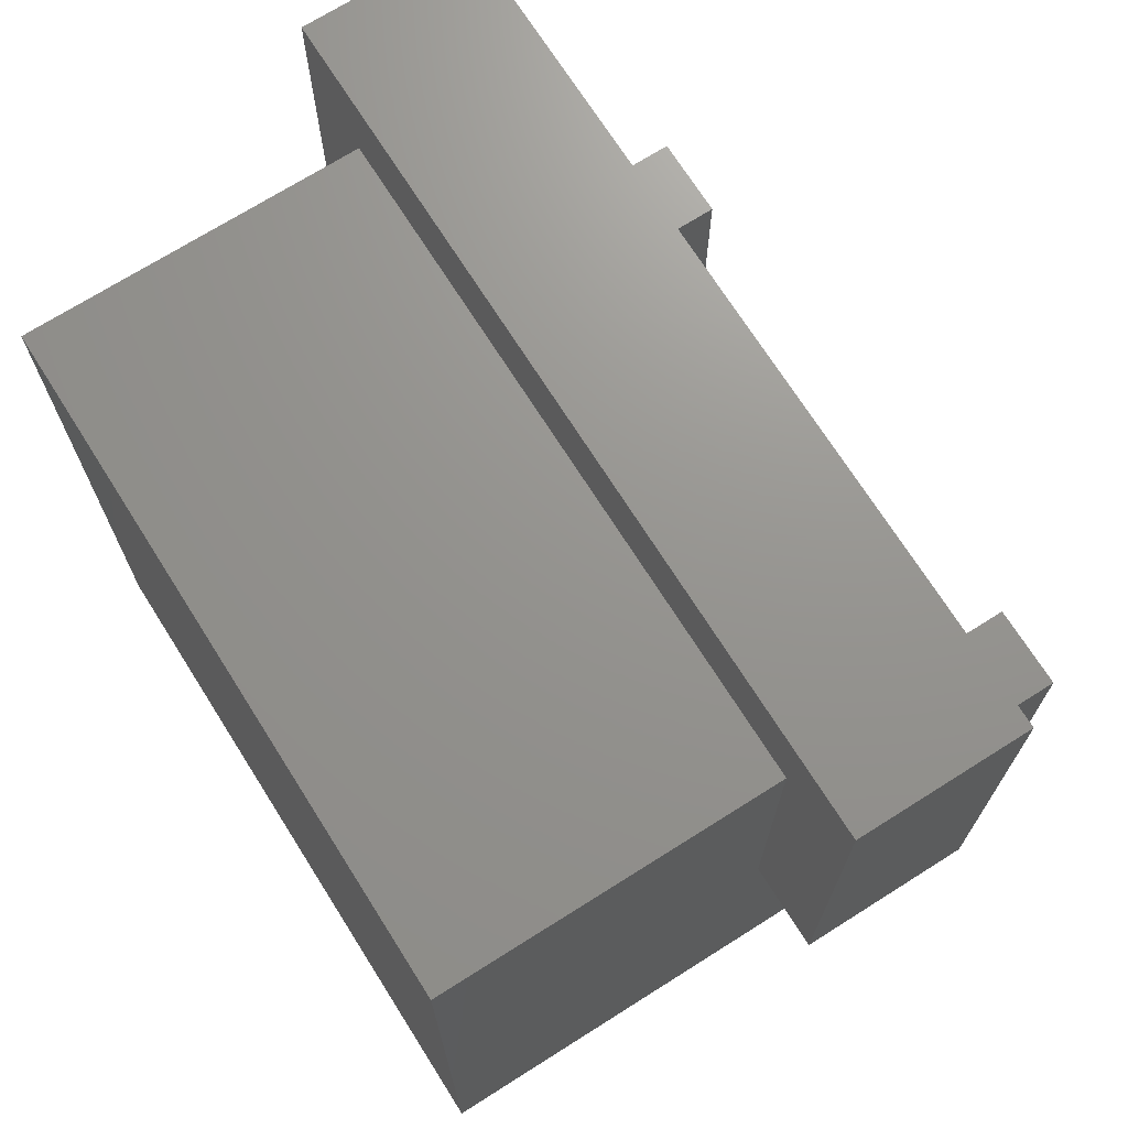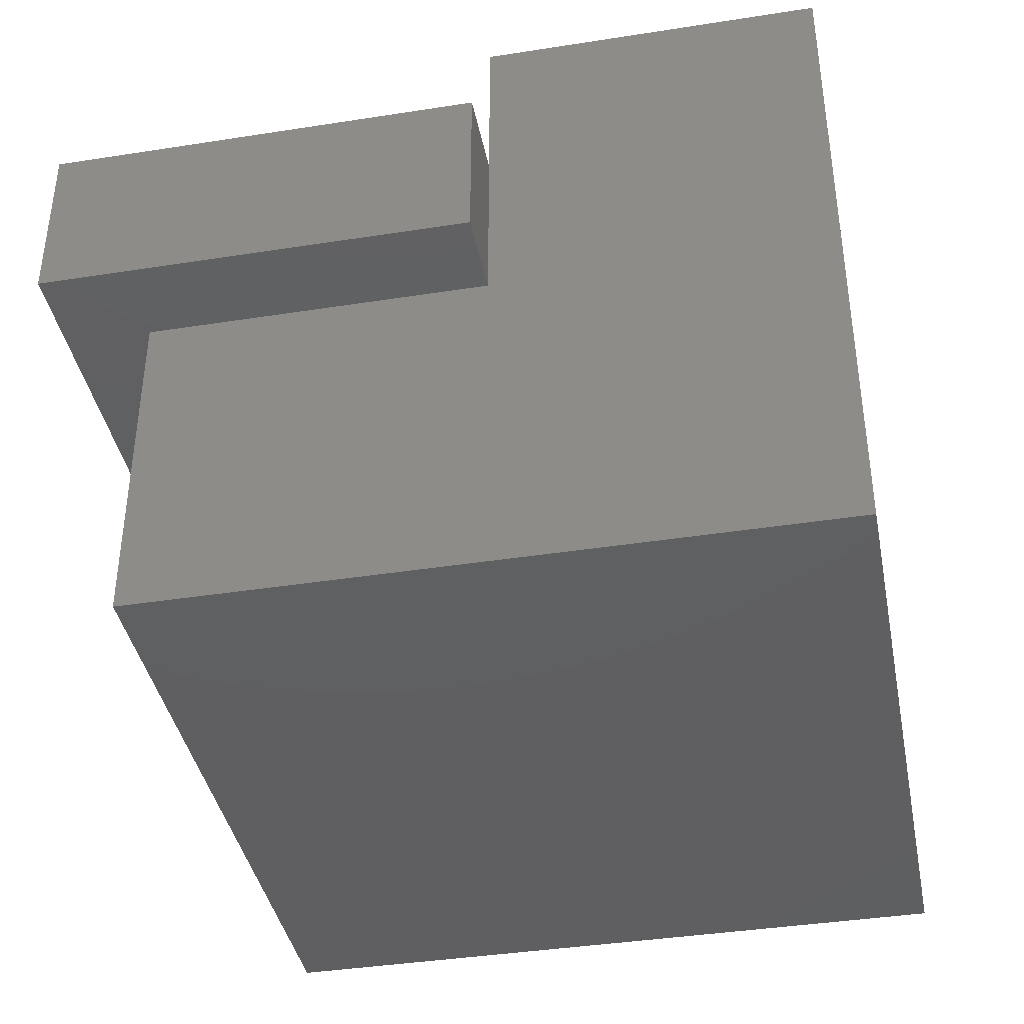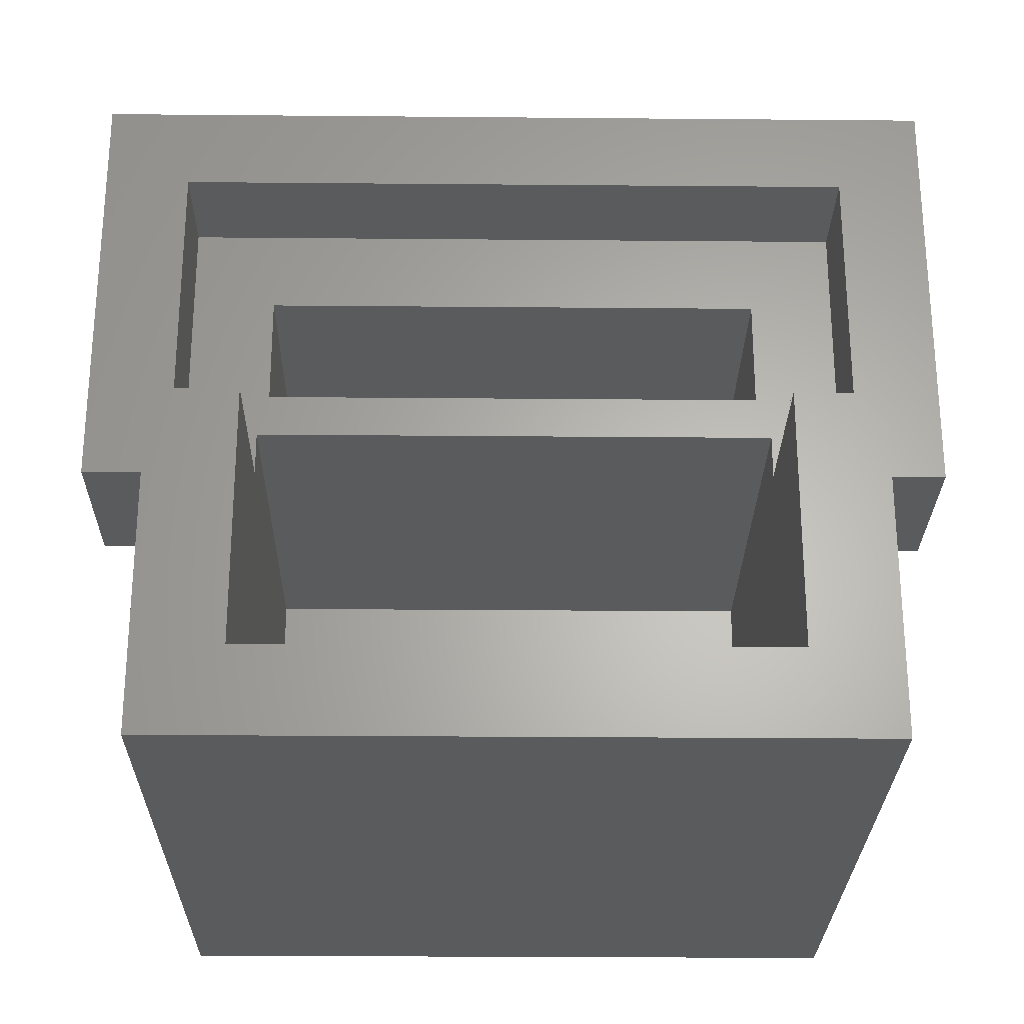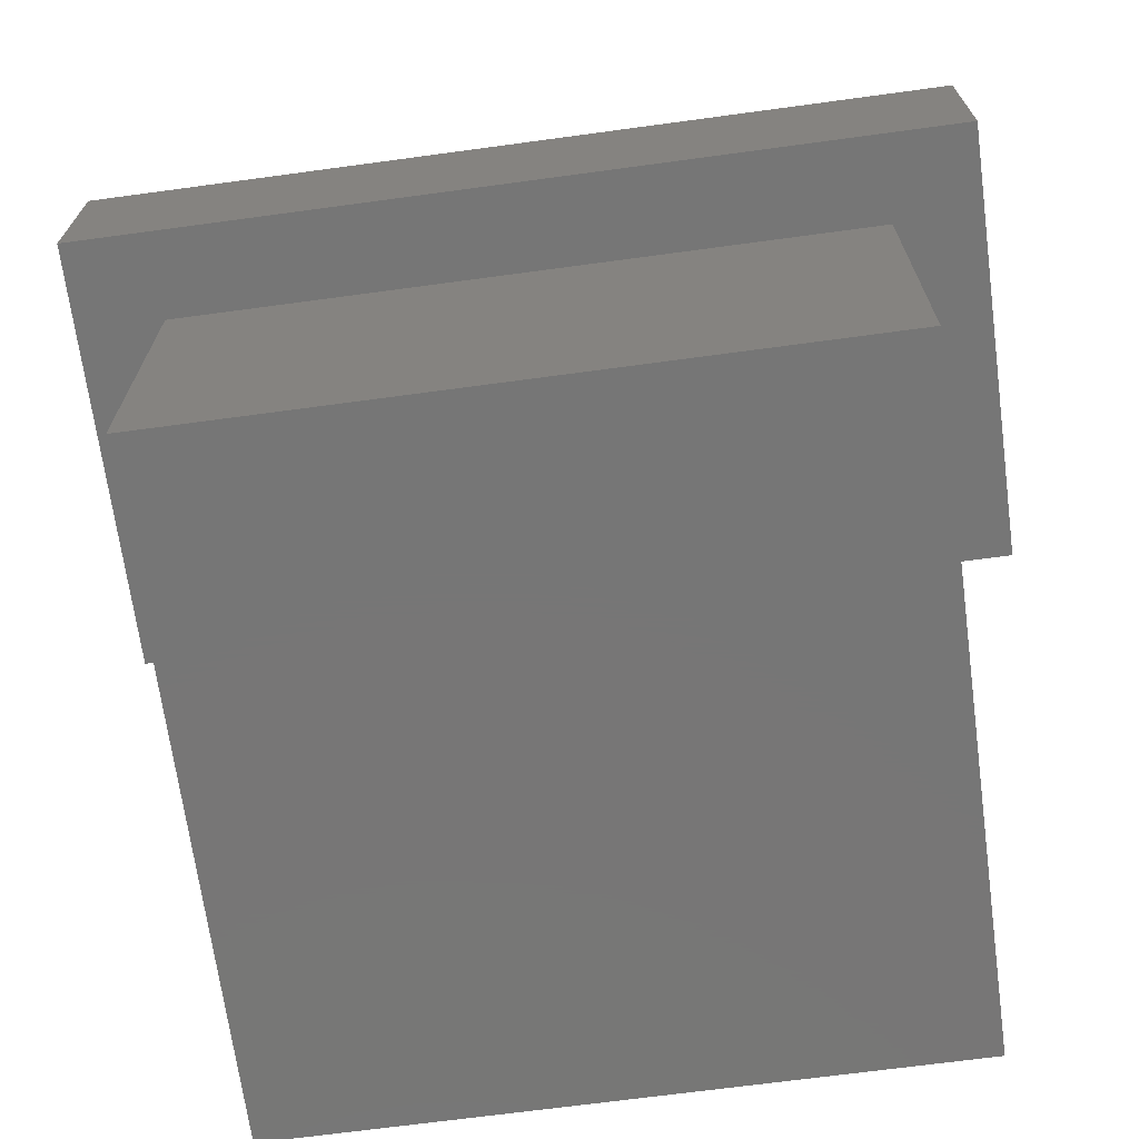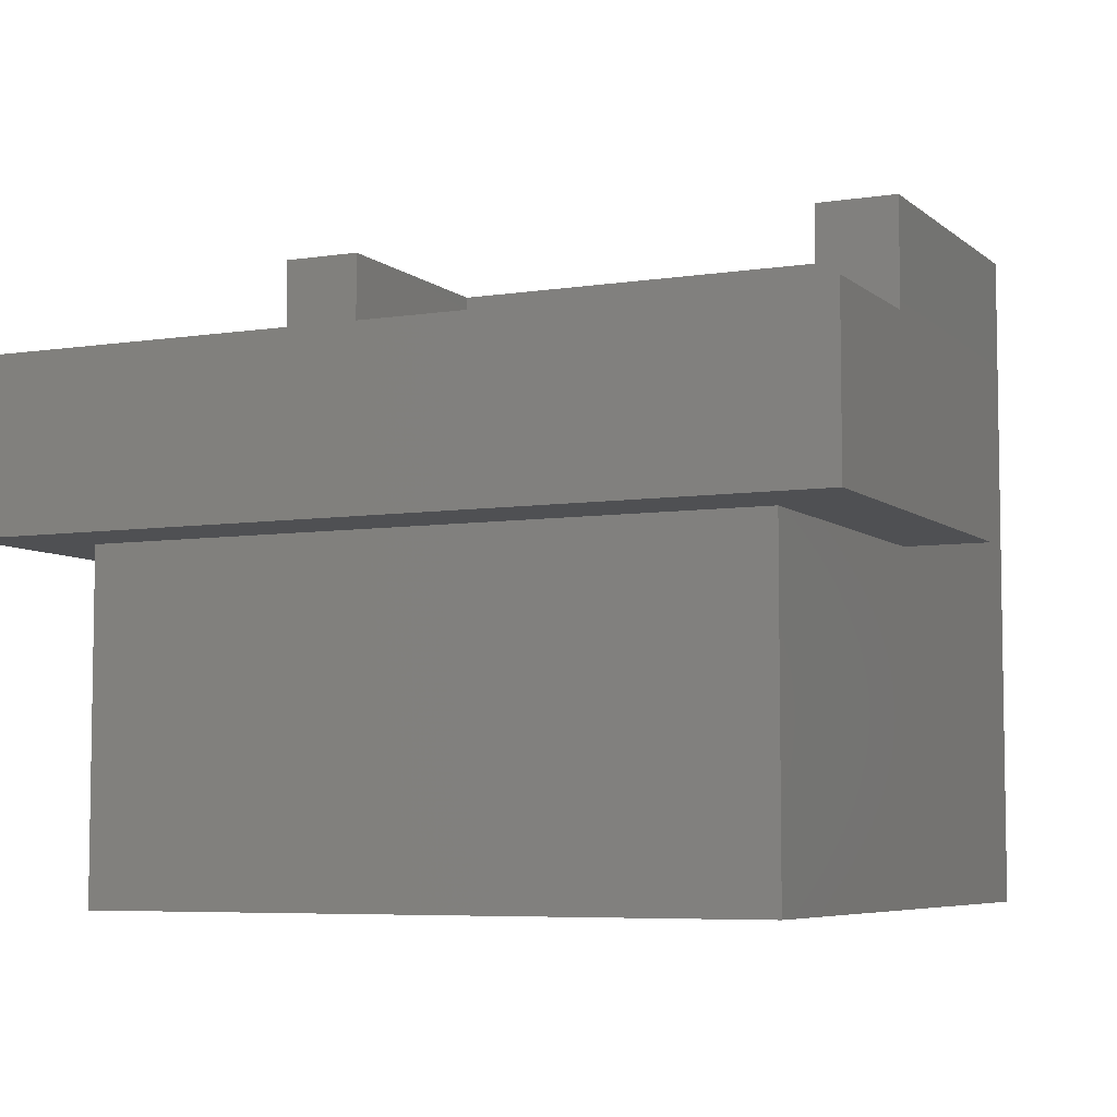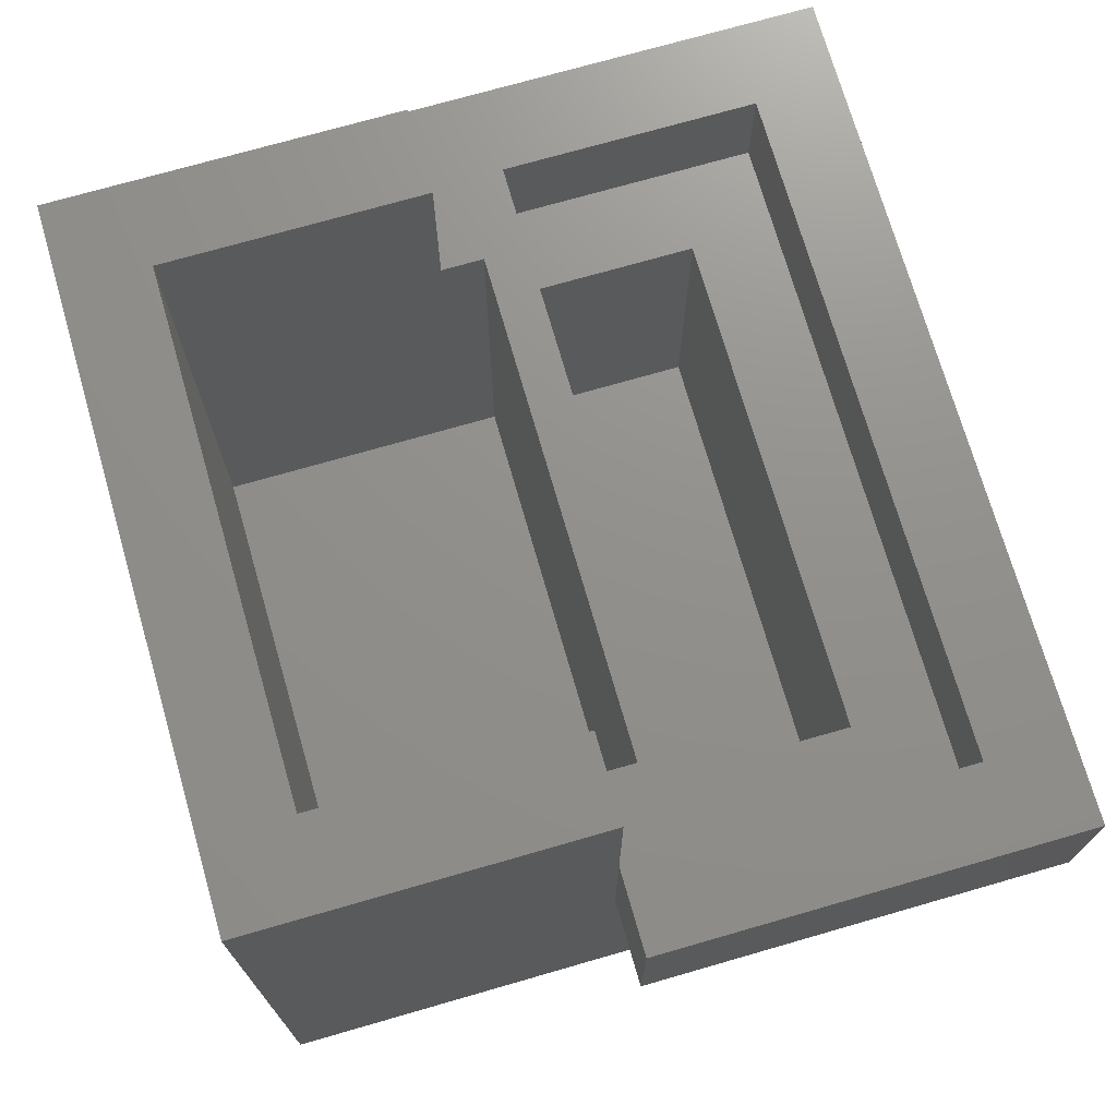
<metadata>
{"format":"stl","ext":"stl","renderer":"f3d","projection":"perspective","resolution":1024,"background":"white","views":[{"elev":71.0,"azim":57.7,"up":"+Z"},{"elev":-39.7,"azim":101.0,"up":"+Y"},{"elev":-26.2,"azim":179.2,"up":"+Z"},{"elev":-68.9,"azim":7.7,"up":"+Y"},{"elev":-6.1,"azim":25.1,"up":"+Y"},{"elev":72.5,"azim":-106.1,"up":"+Y"}]}
</metadata>
<code>
# stl→obj: 187 verts, 370 faces
v -6.4 0 -4
v -8 0 -4
v -8 3.2 -4
v -6.4 3.2 -4
v 6.4 3.2 -4
v 8 3.2 -4
v 8 0 -4
v 6.4 0 -4
v -8 0 4
v -6.4 0 2.4
v 8 0 4
v 6.4 0 2.4
v 8 3.2 4
v 6.4 3.2 2.4
v -6.4 3.2 2.4
v -8 3.2 4
v -6.4 3.2 -2.4
v 6.4 3.2 -2.4
v -6.4 -6.4 -10.4
v -6.4 -6.4 2.4
v -6.4 6.4 -10.4
v -6.4 6.4 -4
v 6.4 -6.4 2.4
v 6.4 -6.4 -10.4
v 6.4 6.4 -10.4
v 6.4 6.4 -4
v -6.4 1.2 2.4
v 6.4 1.2 2.4
v 6.4 1.2 -2.4
v -6.4 1.2 -2.4
v 4.8 1.2 -2.4
v -4.8 1.2 -2.4
v 4.8 1.2 0.8
v -4.8 1.2 0.8
v 4.8 3.2 -3.2
v -4.8 3.2 -3.2
v -4.8 3.2 -4
v 4.8 3.2 -4
v -4.8 6.4 -8.8
v -4.8 6.4 -4
v 4.8 6.4 -8.8
v 4.8 6.4 -4
v -4.8 -4.8 -8.8
v -4.8 -4.8 -3.2
v 4.8 -4.8 -3.2
v 4.8 -4.8 -8.8
v -4.8 -4.8 0.8
v 4.8 -4.8 0.8
v 4.8 -4.8 -2.4
v -4.8 -4.8 -2.4
v -3 -4.4 -10.4
v -3 -5.8 -10.4
v -4.4 -5.8 -10.4
v -4.4 -4.4 -10.4
v -3 -3 -10.4
v -1.6 -3 -10.4
v -1.6 -4.4 -10.4
v -4.4 -1.4 -10.4
v -4.4 -2.8 -10.4
v -5.8 -2.8 -10.4
v -5.8 -1.4 -10.4
v -4.4 0 -10.4
v -5.8 0 -10.4
v -1.4 0 -10.4
v -1.4 0.28 -10.4
v -1.12 0.28 -10.4
v -1.12 0 -10.4
v -1.12 0.56 -10.4
v -0.84 0.56 -10.4
v -0.84 0.28 -10.4
v -0.84 0 -10.4
v -0.56 0.28 -10.4
v -0.56 0 -10.4
v -0.56 0.56 -10.4
v -0.28 0.56 -10.4
v -0.28 0.28 -10.4
v -0.28 0 -10.4
v 0 0.28 -10.4
v 0 0 -10.4
v -1.4 0.56 -10.4
v 0 0.56 -10.4
v -1.4 0.84 -10.4
v -1.12 0.84 -10.4
v -1.12 1.12 -10.4
v -0.84 1.12 -10.4
v -0.84 0.84 -10.4
v -0.56 0.84 -10.4
v -0.56 1.12 -10.4
v -0.28 1.12 -10.4
v -0.28 0.84 -10.4
v 0 0.84 -10.4
v -1.4 1.12 -10.4
v 0 1.12 -10.4
v -1.4 1.4 -10.4
v -1.12 1.4 -10.4
v -0.84 1.4 -10.4
v -0.56 1.4 -10.4
v -0.28 1.4 -10.4
v 0 1.4 -10.4
v -2.8 1.4 -10.4
v -2.8 1.68 -10.4
v -2.52 1.68 -10.4
v -2.52 1.4 -10.4
v -2.52 1.96 -10.4
v -2.24 1.96 -10.4
v -2.24 1.68 -10.4
v -2.24 1.4 -10.4
v -1.96 1.68 -10.4
v -1.96 1.4 -10.4
v -1.96 1.96 -10.4
v -1.68 1.96 -10.4
v -1.68 1.68 -10.4
v -1.68 1.4 -10.4
v -1.4 1.68 -10.4
v -2.8 1.96 -10.4
v -1.4 1.96 -10.4
v -2.8 2.24 -10.4
v -2.52 2.24 -10.4
v -2.52 2.52 -10.4
v -2.24 2.52 -10.4
v -2.24 2.24 -10.4
v -1.96 2.24 -10.4
v -1.96 2.52 -10.4
v -1.68 2.52 -10.4
v -1.68 2.24 -10.4
v -1.4 2.24 -10.4
v -2.8 2.52 -10.4
v -1.4 2.52 -10.4
v -2.8 2.8 -10.4
v -2.52 2.8 -10.4
v -2.24 2.8 -10.4
v -1.96 2.8 -10.4
v -1.68 2.8 -10.4
v -1.4 2.8 -10.4
v 0 2.8 -10.4
v 1.4 0 -10.4
v 1.4 0.28 -10.4
v 1.68 0.28 -10.4
v 1.68 0 -10.4
v 1.68 0.56 -10.4
v 1.96 0.56 -10.4
v 1.96 0.28 -10.4
v 1.96 0 -10.4
v 2.24 0.28 -10.4
v 2.24 0 -10.4
v 2.24 0.56 -10.4
v 2.52 0.56 -10.4
v 2.52 0.28 -10.4
v 2.52 0 -10.4
v 2.8 0.28 -10.4
v 2.8 0 -10.4
v 1.4 0.56 -10.4
v 2.8 0.56 -10.4
v 1.4 0.84 -10.4
v 1.68 0.84 -10.4
v 1.68 1.12 -10.4
v 1.96 1.12 -10.4
v 1.96 0.84 -10.4
v 2.24 0.84 -10.4
v 2.24 1.12 -10.4
v 2.52 1.12 -10.4
v 2.52 0.84 -10.4
v 2.8 0.84 -10.4
v 1.4 1.12 -10.4
v 2.8 1.12 -10.4
v 1.4 1.4 -10.4
v 1.68 1.4 -10.4
v 1.96 1.4 -10.4
v 2.24 1.4 -10.4
v 2.52 1.4 -10.4
v 2.8 1.4 -10.4
v 1.4 2.8 -10.4
v 2.8 2.8 -10.4
v 4.4 -5.8 -10.4
v 3 -5.8 -10.4
v 3 -4.4 -10.4
v 4.4 -4.4 -10.4
v 1.6 -3 -10.4
v 3 -3 -10.4
v 1.6 -4.4 -10.4
v 5.8 -2.8 -10.4
v 4.4 -2.8 -10.4
v 4.4 -1.4 -10.4
v 5.8 -1.4 -10.4
v 4.4 0 -10.4
v 5.8 0 -10.4
v -2.8 0 -10.4
f 1 2 3
f 3 4 1
f 5 6 7
f 7 8 5
f 9 2 1
f 1 10 9
f 8 7 11
f 11 12 8
f 10 12 11
f 11 9 10
f 13 14 15
f 15 16 13
f 3 16 15
f 15 17 3
f 3 17 4
f 14 13 6
f 6 18 14
f 18 6 5
f 19 20 10
f 10 1 19
f 1 4 21
f 21 19 1
f 21 4 22
f 12 23 24
f 24 8 12
f 25 5 8
f 8 24 25
f 5 25 26
f 27 15 14
f 14 28 27
f 29 28 14
f 14 18 29
f 30 17 15
f 15 27 30
f 29 18 31
f 17 30 32
f 27 28 33
f 33 34 27
f 28 29 31
f 31 33 28
f 34 32 30
f 30 27 34
f 31 18 17
f 17 32 31
f 17 18 35
f 35 36 17
f 4 17 36
f 36 37 4
f 35 18 5
f 5 38 35
f 39 21 22
f 22 40 39
f 22 4 37
f 37 40 22
f 26 25 41
f 41 42 26
f 42 38 5
f 5 26 42
f 39 40 37
f 37 43 39
f 43 37 36
f 36 44 43
f 45 44 36
f 36 35 45
f 46 43 44
f 44 45 46
f 45 35 38
f 38 46 45
f 41 46 38
f 38 42 41
f 39 43 46
f 46 41 39
f 21 39 41
f 41 25 21
f 47 48 49
f 49 50 47
f 47 34 33
f 33 48 47
f 50 32 34
f 34 47 50
f 49 31 32
f 32 50 49
f 48 33 31
f 31 49 48
f 13 16 9
f 9 11 13
f 16 3 2
f 2 9 16
f 11 7 6
f 6 13 11
f 23 12 10
f 10 20 23
f 23 20 19
f 19 24 23
f 51 52 53
f 53 54 51
f 51 55 56
f 56 57 51
f 58 59 60
f 60 61 58
f 62 58 61
f 61 63 62
f 64 65 66
f 66 67 64
f 66 68 69
f 69 70 66
f 71 70 72
f 72 73 71
f 72 74 75
f 75 76 72
f 77 76 78
f 78 79 77
f 65 80 68
f 68 66 65
f 67 66 70
f 70 71 67
f 70 69 74
f 74 72 70
f 73 72 76
f 76 77 73
f 76 75 81
f 81 78 76
f 80 82 83
f 83 68 80
f 83 84 85
f 85 86 83
f 69 86 87
f 87 74 69
f 87 88 89
f 89 90 87
f 75 90 91
f 91 81 75
f 82 92 84
f 84 83 82
f 68 83 86
f 86 69 68
f 86 85 88
f 88 87 86
f 74 87 90
f 90 75 74
f 90 89 93
f 93 91 90
f 92 94 95
f 95 84 92
f 85 96 97
f 97 88 85
f 89 98 99
f 99 93 89
f 84 95 96
f 96 85 84
f 88 97 98
f 98 89 88
f 100 101 102
f 102 103 100
f 102 104 105
f 105 106 102
f 107 106 108
f 108 109 107
f 108 110 111
f 111 112 108
f 113 112 114
f 114 94 113
f 101 115 104
f 104 102 101
f 103 102 106
f 106 107 103
f 106 105 110
f 110 108 106
f 109 108 112
f 112 113 109
f 112 111 116
f 116 114 112
f 115 117 118
f 118 104 115
f 118 119 120
f 120 121 118
f 105 121 122
f 122 110 105
f 122 123 124
f 124 125 122
f 111 125 126
f 126 116 111
f 117 127 119
f 119 118 117
f 104 118 121
f 121 105 104
f 121 120 123
f 123 122 121
f 110 122 125
f 125 111 110
f 125 124 128
f 128 126 125
f 127 129 130
f 130 119 127
f 120 131 132
f 132 123 120
f 124 133 134
f 134 128 124
f 119 130 131
f 131 120 119
f 123 132 133
f 133 124 123
f 92 113 94
f 113 92 82
f 82 109 113
f 109 82 80
f 80 107 109
f 107 80 65
f 65 103 107
f 103 65 64
f 64 100 103
f 95 94 114
f 95 114 116
f 116 96 95
f 96 116 126
f 126 97 96
f 97 126 128
f 128 98 97
f 98 128 134
f 134 99 98
f 99 134 135
f 136 137 138
f 138 139 136
f 138 140 141
f 141 142 138
f 143 142 144
f 144 145 143
f 144 146 147
f 147 148 144
f 149 148 150
f 150 151 149
f 137 152 140
f 140 138 137
f 139 138 142
f 142 143 139
f 142 141 146
f 146 144 142
f 145 144 148
f 148 149 145
f 148 147 153
f 153 150 148
f 152 154 155
f 155 140 152
f 155 156 157
f 157 158 155
f 141 158 159
f 159 146 141
f 159 160 161
f 161 162 159
f 147 162 163
f 163 153 147
f 154 164 156
f 156 155 154
f 140 155 158
f 158 141 140
f 158 157 160
f 160 159 158
f 146 159 162
f 162 147 146
f 162 161 165
f 165 163 162
f 164 166 167
f 167 156 164
f 157 168 169
f 169 160 157
f 161 170 171
f 171 165 161
f 156 167 168
f 168 157 156
f 160 169 170
f 170 161 160
f 137 136 79
f 79 78 137
f 152 137 78
f 78 81 152
f 154 152 81
f 81 91 154
f 164 154 91
f 91 93 164
f 166 164 93
f 93 99 166
f 166 99 135
f 135 172 166
f 167 166 172
f 168 167 172
f 169 168 172
f 170 169 172
f 171 170 172
f 172 173 171
f 174 175 176
f 176 177 174
f 178 179 176
f 176 180 178
f 181 182 183
f 183 184 181
f 184 183 185
f 185 186 184
f 52 51 57
f 57 175 52
f 180 175 57
f 57 56 180
f 175 180 176
f 178 180 56
f 56 136 178
f 177 176 179
f 179 182 177
f 55 51 54
f 54 59 55
f 178 136 139
f 178 139 143
f 143 179 178
f 179 143 145
f 179 145 149
f 179 149 151
f 151 183 179
f 185 183 151
f 151 150 185
f 179 183 182
f 56 79 136
f 56 77 79
f 56 73 77
f 56 71 73
f 56 67 71
f 56 64 67
f 55 59 58
f 58 187 55
f 54 60 59
f 60 54 53
f 53 19 60
f 19 53 52
f 19 52 175
f 175 24 19
f 24 175 174
f 181 24 174
f 174 177 181
f 177 182 181
f 62 101 100
f 115 101 62
f 62 63 115
f 63 117 115
f 63 127 117
f 21 129 127
f 127 63 21
f 60 19 61
f 63 61 19
f 19 21 63
f 185 150 153
f 185 153 163
f 185 163 165
f 185 165 171
f 171 186 185
f 25 186 171
f 171 173 25
f 186 25 24
f 24 184 186
f 181 184 24
f 64 187 100
f 187 64 56
f 56 55 187
f 187 58 62
f 62 100 187
f 21 130 129
f 131 130 21
f 132 131 21
f 133 132 21
f 134 133 21
f 134 21 25
f 25 135 134
f 25 172 135
f 173 172 25

</code>
